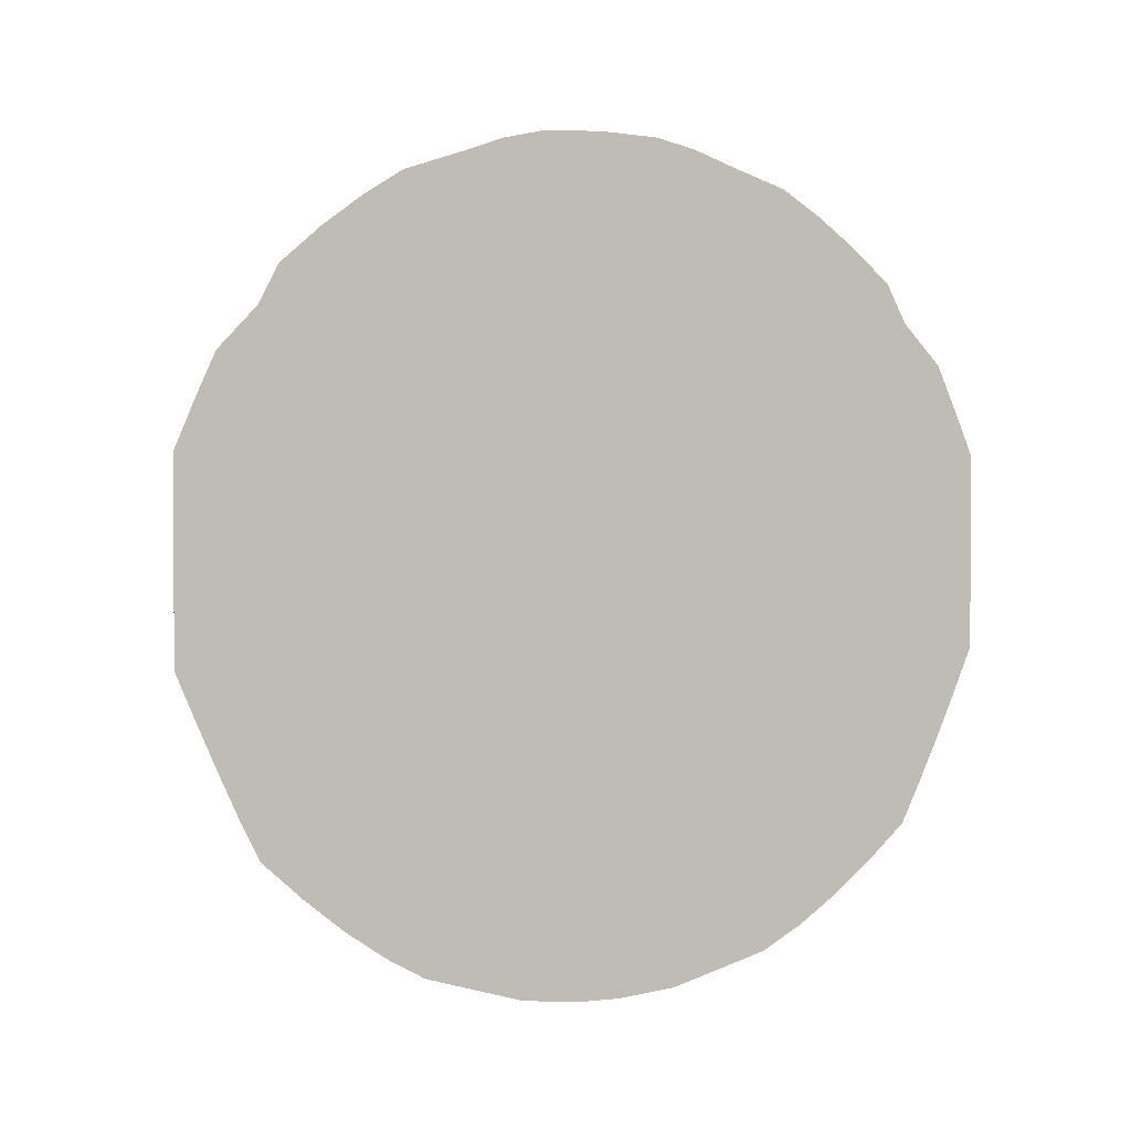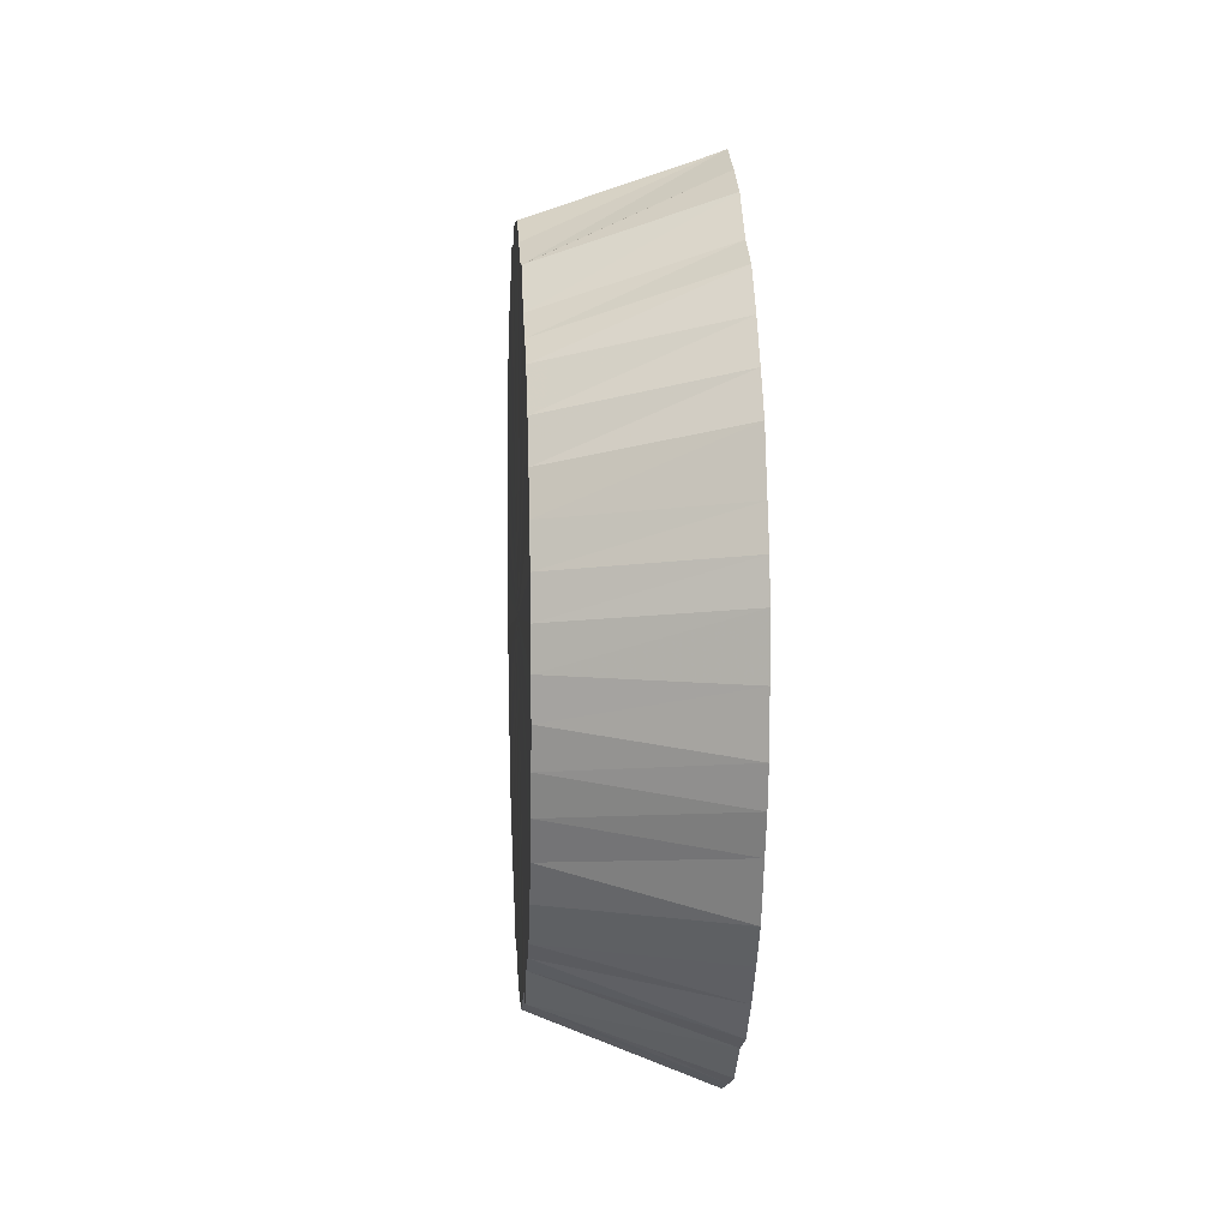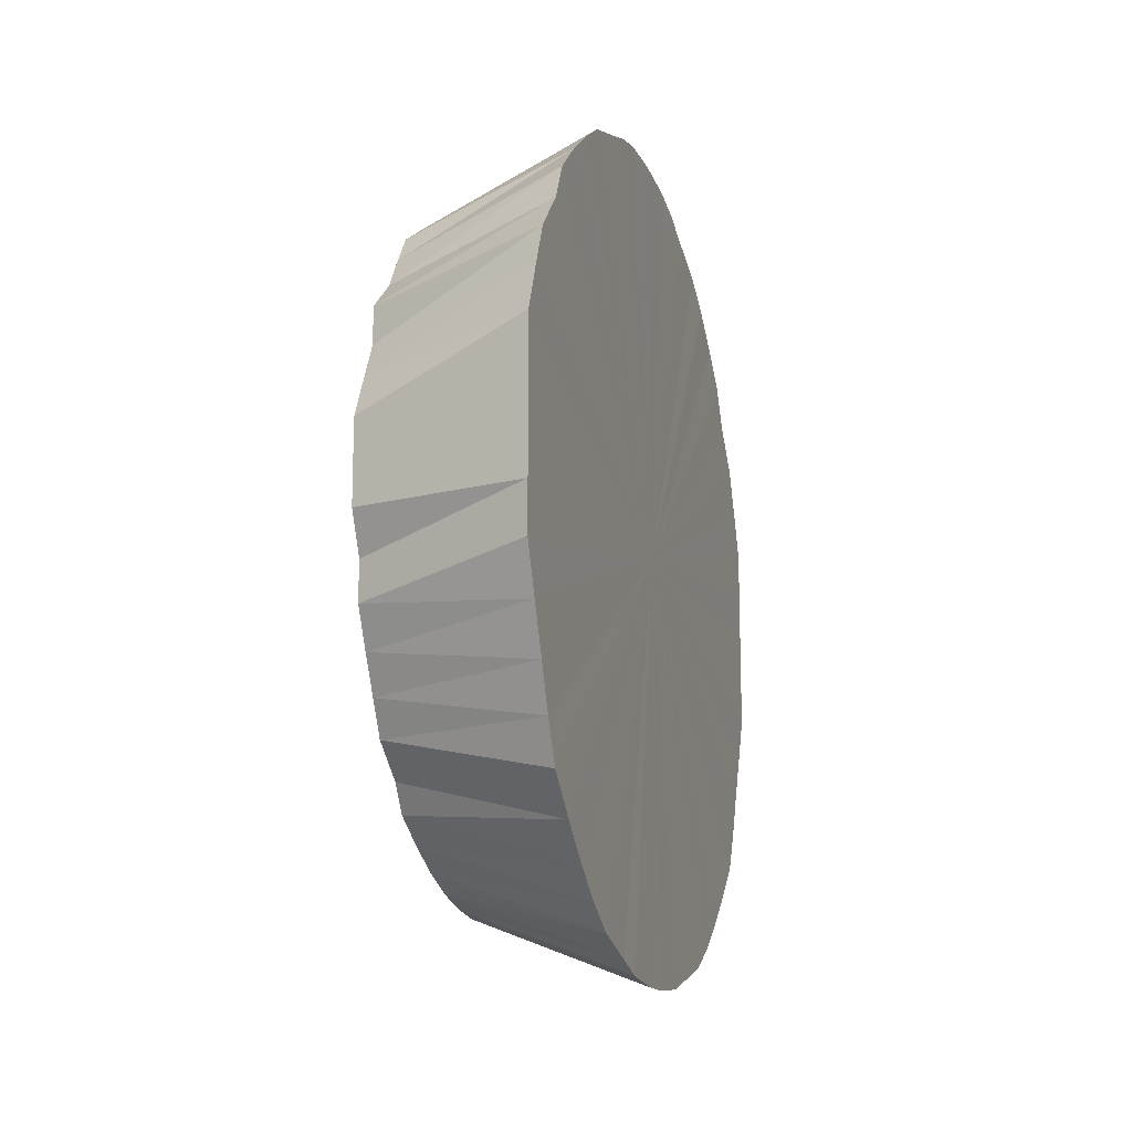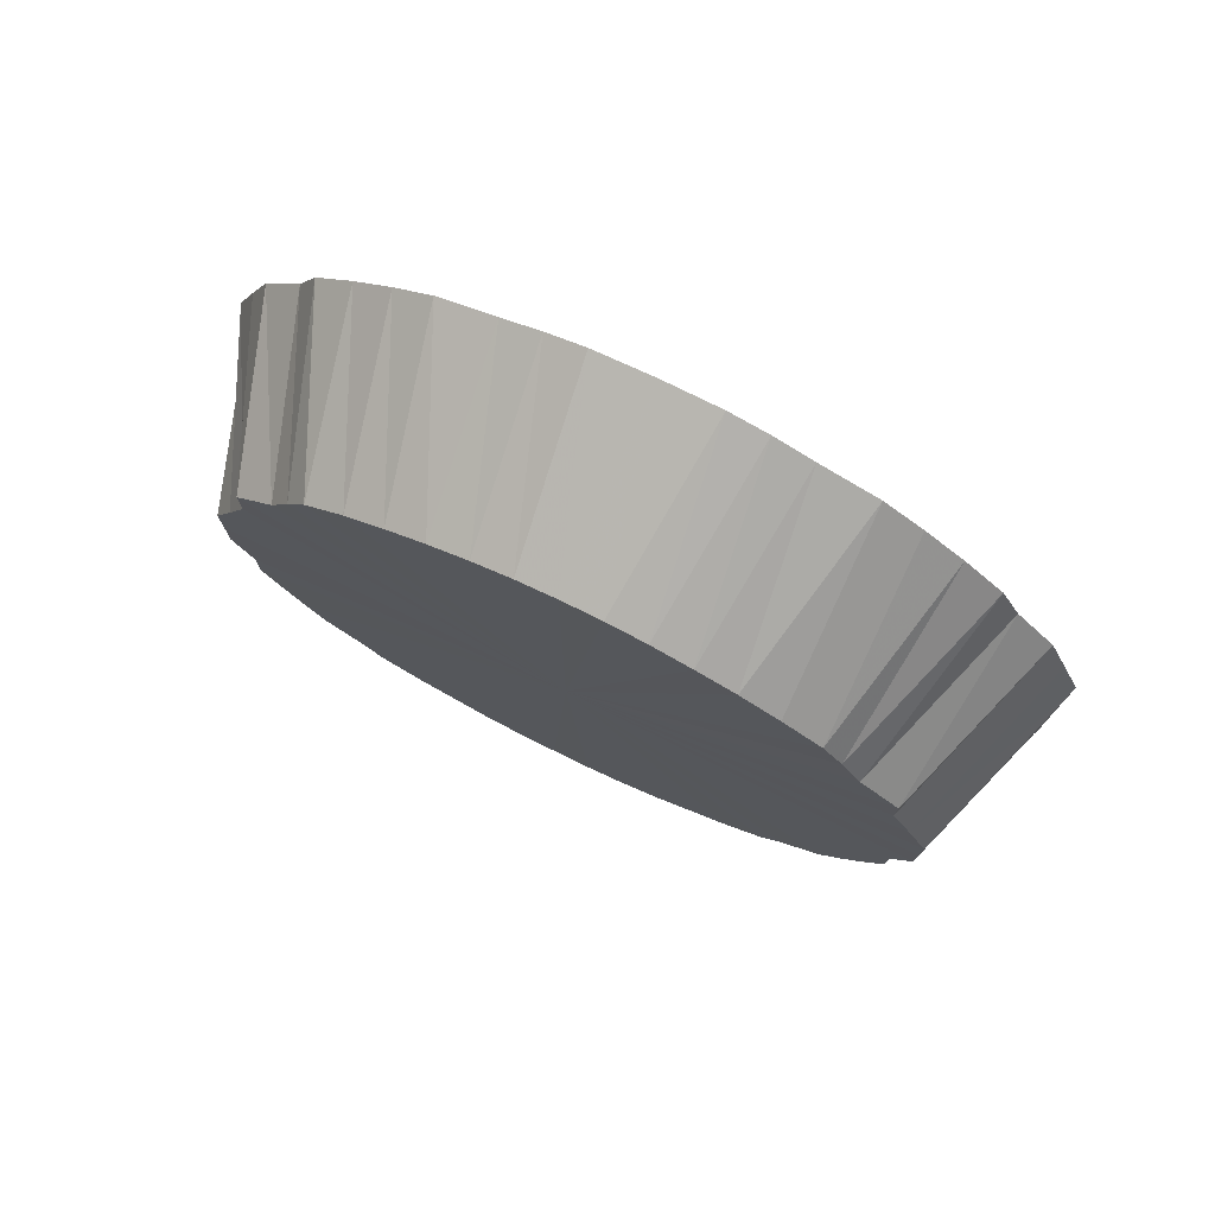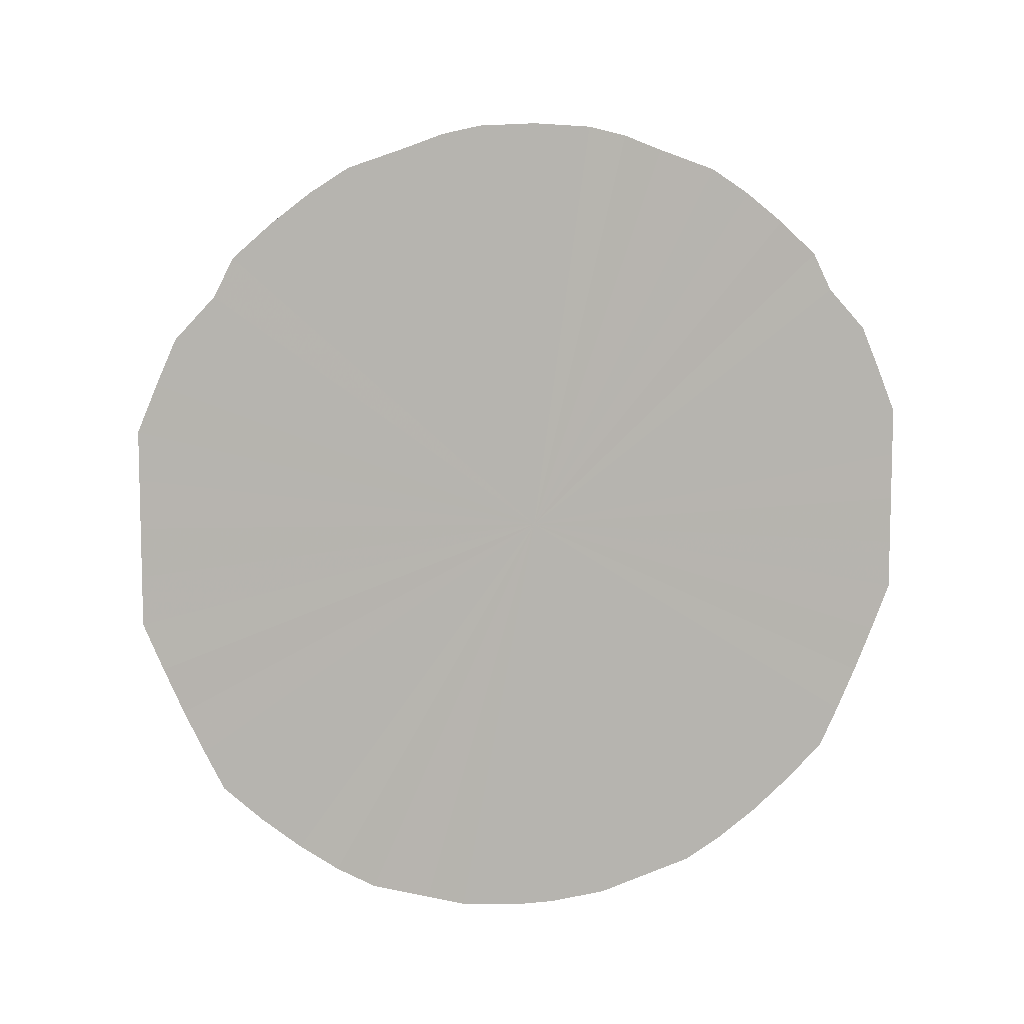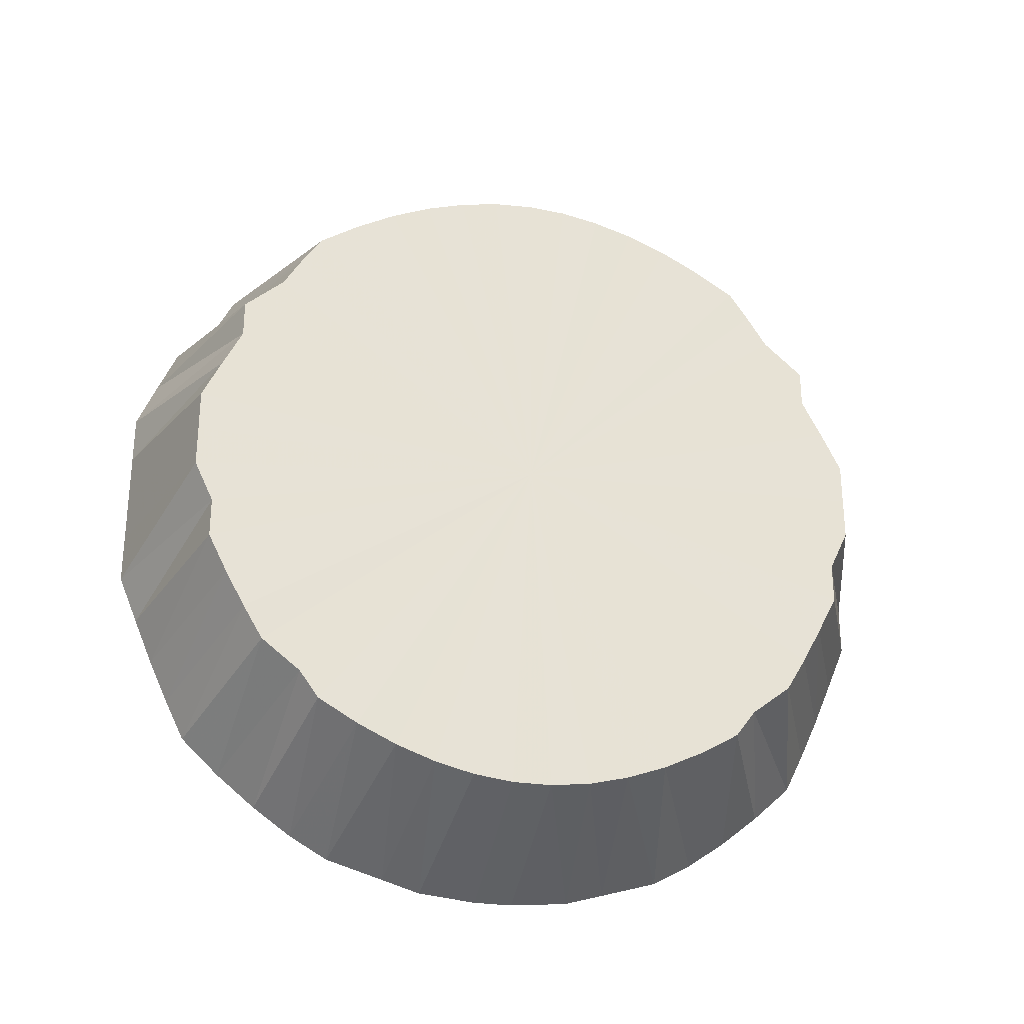
<metadata>
{"format":"obj","ext":"obj","renderer":"f3d","projection":"perspective","resolution":1024,"background":"white","views":[{"elev":2.0,"azim":68.3,"up":"+Z"},{"elev":7.5,"azim":-3.9,"up":"+Y"},{"elev":-14.9,"azim":16.3,"up":"+Z"},{"elev":76.2,"azim":-64.3,"up":"+Z"},{"elev":8.5,"azim":74.6,"up":"+Z"},{"elev":-28.0,"azim":-103.2,"up":"+Z"}]}
</metadata>
<code>
o 22118
v 2230 1880 14.59
v 2230 1880 14.59
v 2230 1880 14.56
v 2230 1880 14.59
v 2230 1880 14.56
v 2230 1880 14.59
v 2230 1880 14.58
v 2230 1880 14.55
v 2230 1880 14.59
v 2230 1880 14.38
v 2230 1880 14.59
v 2230 1880 14.56
v 2230 1880 14.59
v 2230 1880 14.58
v 2230 1880 14.55
v 2230 1880 14.57
v 2230 1880 14.59
v 2230 1880 14.55
v 2230 1880 14.59
v 2230 1880 14.56
v 2230 1880 14.54
v 2230 1880 14.57
v 2230 1880 14.59
v 2230 1880 14.55
v 2230 1880 14.58
v 2230 1880 14.56
v 2230 1880 14.53
v 2230 1880 14.54
v 2230 1880 14.58
v 2230 1880 14.54
v 2230 1880 14.57
v 2230 1880 14.52
v 2230 1880 14.51
v 2230 1880 14.54
v 2230 1880 14.57
v 2230 1880 14.53
v 2230 1880 14.56
v 2230 1880 14.52
v 2230 1880 14.5
v 2230 1880 14.5
v 2230 1880 14.56
v 2230 1880 14.51
v 2230 1880 14.54
v 2230 1880 14.48
v 2230 1880 14.48
v 2230 1880 14.5
v 2230 1880 14.54
v 2230 1880 14.5
v 2230 1880 14.52
v 2230 1880 14.48
v 2230 1880 14.46
v 2230 1880 14.46
v 2230 1880 14.52
v 2230 1880 14.48
v 2230 1880 14.5
v 2230 1880 14.43
v 2230 1880 14.45
v 2230 1880 14.46
v 2230 1880 14.5
v 2230 1880 14.46
v 2230 1880 14.48
v 2230 1880 14.43
v 2230 1880 14.43
v 2230 1880 14.41
v 2230 1880 14.48
v 2230 1880 14.45
v 2230 1880 14.46
v 2230 1880 14.38
v 2230 1880 14.4
v 2230 1880 14.41
v 2230 1880 14.46
v 2230 1880 14.43
v 2230 1880 14.43
v 2230 1880 14.38
v 2230 1880 14.38
v 2230 1880 14.36
v 2230 1880 14.43
v 2230 1880 14.4
v 2230 1880 14.41
v 2230 1880 14.33
v 2230 1880 14.36
v 2230 1880 14.36
v 2230 1880 14.41
v 2230 1880 14.38
v 2230 1880 14.38
v 2230 1880 14.33
v 2230 1880 14.34
v 2230 1880 14.31
v 2230 1880 14.38
v 2230 1880 14.36
v 2230 1880 14.36
v 2230 1880 14.29
v 2230 1880 14.32
v 2230 1880 14.31
v 2230 1880 14.36
v 2230 1880 14.34
v 2230 1880 14.33
v 2230 1880 14.29
v 2230 1880 14.3
v 2230 1880 14.26
v 2230 1880 14.33
v 2230 1880 14.32
v 2230 1880 14.31
v 2230 1880 14.24
v 2230 1880 14.28
v 2230 1880 14.26
v 2230 1880 14.31
v 2230 1880 14.3
v 2230 1880 14.29
v 2230 1880 14.24
v 2230 1880 14.27
v 2230 1880 14.23
v 2230 1880 14.29
v 2230 1880 14.28
v 2230 1880 14.26
v 2230 1880 14.21
v 2230 1880 14.25
v 2230 1880 14.23
v 2230 1880 14.26
v 2230 1880 14.27
v 2230 1880 14.24
v 2230 1880 14.21
v 2230 1880 14.24
v 2230 1880 14.2
v 2230 1880 14.24
v 2230 1880 14.25
v 2230 1880 14.23
v 2230 1880 14.18
v 2230 1880 14.23
v 2230 1880 14.2
v 2230 1880 14.23
v 2230 1880 14.24
v 2230 1880 14.21
v 2230 1880 14.18
v 2230 1880 14.22
v 2230 1880 14.17
v 2230 1880 14.21
v 2230 1880 14.23
v 2230 1880 14.2
v 2230 1880 14.17
v 2230 1880 14.21
v 2230 1880 14.17
v 2230 1880 14.2
v 2230 1880 14.22
v 2230 1880 14.18
v 2230 1880 14.17
v 2230 1880 14.2
v 2230 1880 14.17
v 2230 1880 14.18
v 2230 1880 14.21
v 2230 1880 14.17
v 2230 1880 14.2
v 2230 1880 14.17
v 2230 1880 14.17
v 2230 1880 14.2
v 2230 1880 14.17
v 2230 1880 14.17
v 2230 1880 14.2
v 2230 1880 14.17
v 2230 1880 14.17
v 2230 1880 14.59
v 2230 1880 14.38
v 2230 1880 14.59
v 2230 1880 14.59
v 2230 1880 14.59
v 2230 1880 14.58
v 2230 1880 14.59
v 2230 1880 14.57
v 2230 1880 14.58
v 2230 1880 14.56
v 2230 1880 14.57
v 2230 1880 14.54
v 2230 1880 14.56
v 2230 1880 14.52
v 2230 1880 14.54
v 2230 1880 14.5
v 2230 1880 14.52
v 2230 1880 14.48
v 2230 1880 14.5
v 2230 1880 14.46
v 2230 1880 14.48
v 2230 1880 14.43
v 2230 1880 14.46
v 2230 1880 14.41
v 2230 1880 14.43
v 2230 1880 14.38
v 2230 1880 14.41
v 2230 1880 14.36
v 2230 1880 14.38
v 2230 1880 14.33
v 2230 1880 14.36
v 2230 1880 14.31
v 2230 1880 14.33
v 2230 1880 14.29
v 2230 1880 14.31
v 2230 1880 14.26
v 2230 1880 14.29
v 2230 1880 14.24
v 2230 1880 14.26
v 2230 1880 14.23
v 2230 1880 14.24
v 2230 1880 14.21
v 2230 1880 14.23
v 2230 1880 14.2
v 2230 1880 14.21
v 2230 1880 14.18
v 2230 1880 14.2
v 2230 1880 14.17
v 2230 1880 14.18
v 2230 1880 14.17
v 2230 1880 14.17
v 2230 1880 14.17
v 2230 1880 14.17
v 2230 1880 14.17
f 1 2 3
f 2 4 5
f 6 5 3
f 4 7 8
f 9 8 5
f 3 5 10
f 5 8 10
f 11 3 12
f 12 3 10
f 13 1 12
f 14 15 8
f 8 15 10
f 7 16 15
f 17 12 18
f 18 12 10
f 19 13 18
f 16 20 21
f 22 21 15
f 15 21 10
f 23 18 24
f 24 18 10
f 25 19 24
f 26 27 21
f 21 27 10
f 20 28 27
f 29 24 30
f 30 24 10
f 31 25 30
f 28 32 33
f 34 33 27
f 27 33 10
f 35 30 36
f 36 30 10
f 37 31 36
f 38 39 33
f 33 39 10
f 32 40 39
f 41 36 42
f 42 36 10
f 43 37 42
f 40 44 45
f 46 45 39
f 39 45 10
f 47 42 48
f 48 42 10
f 49 43 48
f 50 51 45
f 45 51 10
f 44 52 51
f 53 48 54
f 54 48 10
f 55 49 54
f 52 56 57
f 58 57 51
f 51 57 10
f 59 54 60
f 60 54 10
f 61 55 60
f 62 63 57
f 57 63 10
f 56 64 63
f 65 60 66
f 66 60 10
f 67 61 66
f 64 68 69
f 70 69 63
f 63 69 10
f 71 66 72
f 72 66 10
f 73 67 72
f 74 75 69
f 69 75 10
f 68 76 75
f 77 72 78
f 78 72 10
f 79 73 78
f 76 80 81
f 82 81 75
f 75 81 10
f 83 78 84
f 84 78 10
f 85 79 84
f 86 87 81
f 81 87 10
f 80 88 87
f 89 84 90
f 90 84 10
f 91 85 90
f 88 92 93
f 94 93 87
f 87 93 10
f 95 90 96
f 96 90 10
f 97 91 96
f 98 99 93
f 93 99 10
f 92 100 99
f 101 96 102
f 102 96 10
f 103 97 102
f 100 104 105
f 106 105 99
f 99 105 10
f 107 102 108
f 108 102 10
f 109 103 108
f 110 111 105
f 105 111 10
f 104 112 111
f 113 108 114
f 114 108 10
f 115 109 114
f 112 116 117
f 118 117 111
f 111 117 10
f 119 114 120
f 120 114 10
f 121 115 120
f 122 123 117
f 117 123 10
f 116 124 123
f 125 120 126
f 126 120 10
f 127 121 126
f 124 128 129
f 130 129 123
f 123 129 10
f 131 126 132
f 132 126 10
f 133 127 132
f 134 135 129
f 129 135 10
f 128 136 135
f 137 132 138
f 138 132 10
f 139 133 138
f 136 140 141
f 142 141 135
f 135 141 10
f 143 138 144
f 144 138 10
f 145 139 144
f 146 147 141
f 141 147 10
f 140 148 147
f 149 144 150
f 150 144 10
f 151 145 150
f 147 152 10
f 153 152 147
f 148 154 152
f 152 155 10
f 156 155 152
f 154 157 155
f 157 151 158
f 155 158 10
f 158 150 10
f 159 158 155
f 160 150 158
f 161 162 163
f 163 162 164
f 165 162 161
f 164 162 166
f 167 162 165
f 166 162 168
f 169 162 167
f 168 162 170
f 171 162 169
f 170 162 172
f 173 162 171
f 172 162 174
f 175 162 173
f 174 162 176
f 177 162 175
f 176 162 178
f 179 162 177
f 178 162 180
f 181 162 179
f 180 162 182
f 183 162 181
f 182 162 184
f 185 162 183
f 184 162 186
f 187 162 185
f 186 162 188
f 189 162 187
f 188 162 190
f 191 162 189
f 190 162 192
f 193 162 191
f 192 162 194
f 195 162 193
f 194 162 196
f 197 162 195
f 196 162 198
f 199 162 197
f 198 162 200
f 201 162 199
f 200 162 202
f 203 162 201
f 202 162 204
f 205 162 203
f 204 162 206
f 207 162 205
f 206 162 208
f 209 162 207
f 210 162 209
f 208 162 211
f 212 162 210
f 211 162 213
f 214 162 212
f 213 162 214

</code>
